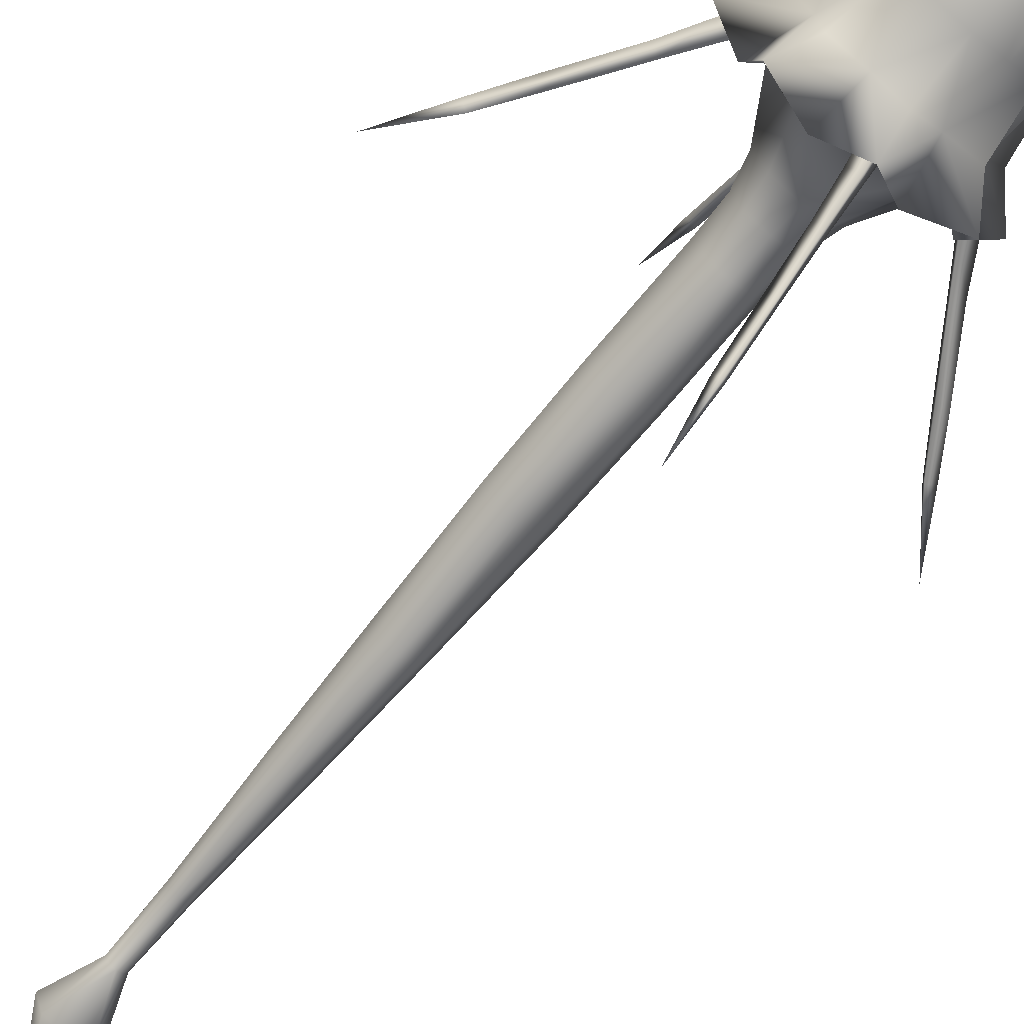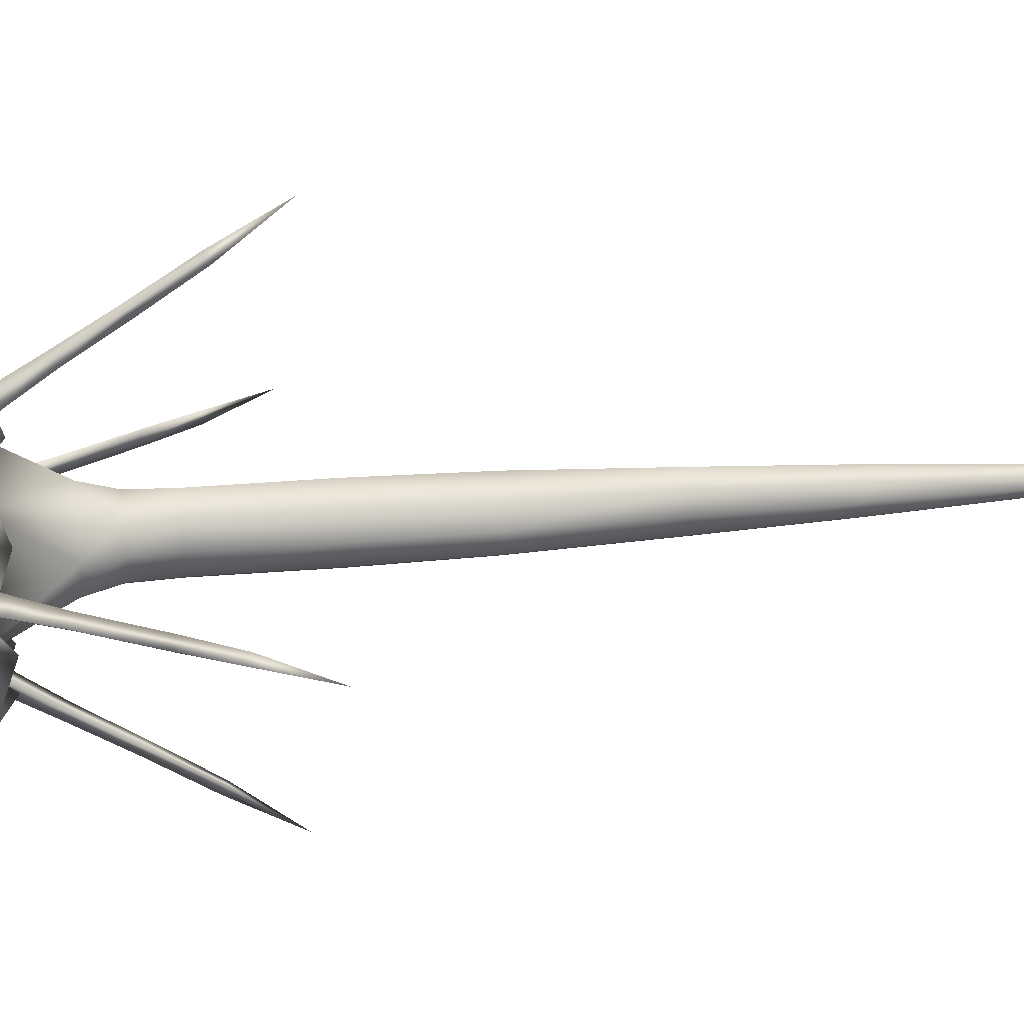
<metadata>
{"format":"obj","ext":"obj","renderer":"f3d","projection":"perspective","resolution":1024,"background":"white","views":[{"elev":-71.1,"azim":140.3,"up":"+Z"},{"elev":23.9,"azim":-98.7,"up":"+Z"}]}
</metadata>
<code>
v  -5.74 115.7 -0.0017
v  -3.895 115.7 4.066
v  -3.203 91.15 3.344
v  5.74 115.7 -0.0017
v  3.895 115.7 -4.063
v  3.203 91.15 -3.342
v  13.33 211.3 5.524
v  10.32 211.3 10.32
v  7.913 219.3 7.915
v  -14.09 188.8 -5.835
v  -12.96 188.8 -12.96
v  -11.38 200.4 -11.38
v  5.837 188.8 -14.09
v  11.38 200.4 -11.38
v  6.089 200.4 -14.7
v  7.843 170.2 -0.0007
v  10.97 184.5 -10.96
v  5.322 170.2 -5.551
v  -16.1 200.4 0.0015
v  -14.7 200.4 -6.088
v  4.061 224 1.684
v  10.22 219.3 4.235
v  -7.843 170.2 -0.0007
v  -10.97 184.5 10.97
v  -5.322 170.2 5.558
v  -5.837 188.8 14.09
v  -12.96 188.8 12.96
v  -11.38 200.4 11.38
v  12.96 188.8 -12.96
v  14.09 188.8 5.838
v  11.38 200.4 11.38
v  14.7 200.4 6.091
v  10.97 184.5 10.97
v  16.4 184.5 0.0015
v  0 184.5 16.41
v  0 170.2 8.185
v  -10.97 184.5 -10.96
v  -16.4 184.5 0.0015
v  0 184.5 -16.4
v  0 170.2 -8.187
v  -4.061 224 -1.681
v  -10.22 219.3 -4.232
v  -7.913 219.3 -7.911
v  1.682 224 -4.059
v  4.233 219.3 -10.22
v  7.913 219.3 -7.911
v  -6.089 200.4 14.7
v  -4.061 224 1.684
v  -7.913 219.3 7.915
v  -10.22 219.3 4.235
v  3.203 91.15 3.344
v  4.721 91.15 -0.0014
v  3.653 68.08 -0.0013
v  -3.203 91.15 -3.342
v  -4.721 91.15 -0.0014
v  -3.653 68.08 -0.0013
v  5.837 188.8 14.09
v  0 200.4 16.1
v  6.089 200.4 14.7
v  1.296 12.34 0.0163
v  5.856 20.41 0.0164
v  4.187 20.41 -4.354
v  -4.187 20.41 -4.354
v  -5.856 20.41 0.0164
v  -1.296 12.34 0.0163
v  -5.837 188.8 -14.09
v  0 200.4 -16.09
v  -6.089 200.4 -14.7
v  -13.33 211.3 -5.521
v  -1.682 224 4.062
v  0 224 4.759
v  0 219.3 11.19
v  4.061 224 -1.681
v  3.364 224 -3.363
v  0 115.7 5.989
v  3.895 115.7 4.066
v  5.322 170.2 5.558
v  0 115.7 -5.992
v  -3.895 115.7 -4.063
v  -5.322 170.2 -5.551
v  0 188.8 -18.32
v  -14.09 188.8 5.838
v  -18.33 188.8 0.0015
v  14.09 188.8 -5.835
v  18.33 188.8 0.0015
v  16.1 200.4 0.0015
v  4.187 20.41 4.386
v  1.331 30.7 1.405
v  1.961 30.7 0.025
v  -1.961 30.7 0.025
v  14.7 200.4 -6.088
v  5.523 211.3 -13.33
v  10.32 211.3 -10.32
v  12.96 188.8 12.96
v  0.576 224.4 -3.243
v  1.887 224.4 -2.7
v  0 218.9 0.0015
v  -4.758 224 0.0015
v  -11.19 219.3 0.0015
v  -14.7 200.4 6.091
v  -13.33 211.3 5.524
v  1.961 30.7 0.025
v  -1.331 30.7 -1.373
v  -5.523 211.3 13.33
v  -10.32 211.3 10.32
v  5.523 211.3 13.33
v  0 211.3 14.6
v  0 219.3 11.19
v  -5.523 211.3 -13.33
v  0 211.3 -14.6
v  0 219.3 -11.19
v  13.33 211.3 -5.521
v  14.6 211.3 0.0015
v  11.19 219.3 0.0015
v  0 200.4 16.1
v  0 188.8 18.33
v  0 188.8 18.33
v  0 20.41 6.128
v  0 30.7 2.072
v  0 12.32 1.355
v  17.39 182 -17.39
v  7.307 178.6 -17.64
v  10.97 184.5 -10.96
v  -17.39 182 -17.39
v  -17.64 178.6 -7.305
v  -10.97 184.5 -10.96
v  -17.39 182 17.39
v  -7.307 178.6 17.64
v  -10.97 184.5 10.97
v  4.758 224 0.0015
v  3.244 224.4 -0.5745
v  3.244 224.4 0.5776
v  16.4 184.5 0.0015
v  24.59 182 0.0015
v  17.64 178.6 -7.305
v  0 200.4 -16.09
v  0 188.8 -18.32
v  0 184.5 -16.4
v  0 182 -24.59
v  -7.307 178.6 -17.64
v  -16.4 184.5 0.0015
v  -24.59 182 0.0015
v  -17.64 178.6 7.308
v  -0.5761 224.4 3.246
v  -1.887 224.4 2.703
v  -3.244 224.4 0.5776
v  -3.244 224.4 -0.5745
v  -32.06 160 -1.326
v  -32.06 160 1.198
v  -24.19 171.6 1.253
v  -24.19 171.6 -1.381
v  -26.11 172.9 -0.0639
v  -34.01 161 -0.0639
v  32.33 160 1.198
v  32.33 160 -1.326
v  24.47 171.6 -1.381
v  24.47 171.6 1.253
v  26.39 172.9 -0.0639
v  34.29 161 -0.0639
v  0 184.5 16.41
v  0 182 24.59
v  -1.179 162.5 29.74
v  1.179 162.5 29.74
v  1.317 171.6 23.93
v  -1.317 171.6 23.93
v  0 172.9 25.85
v  0 163.4 31.56
v  1.179 162.5 -29.73
v  -1.179 162.5 -29.73
v  -1.317 171.6 -23.91
v  1.317 171.6 -23.91
v  0 172.9 -25.83
v  0 163.4 -31.54
v  0 91.15 4.925
v  0 91.15 -4.928
v  -4.187 20.41 4.386
v  -5.856 20.41 0.0164
v  -1.961 30.7 0.025
v  -1.296 12.34 0.0163
v  1.682 224 4.062
v  4.233 219.3 10.22
v  17.39 182 17.39
v  17.64 178.6 7.308
v  10.97 184.5 10.97
v  7.307 178.6 17.64
v  -14.6 211.3 0.0015
v  -1.682 224 -4.059
v  -3.364 224 -3.363
v  -1.887 224.4 -2.7
v  -2.701 224.4 -1.885
v  0 184.5 -16.4
v  0 182 -24.59
v  0 184.5 16.41
v  0 182 24.59
v  24.47 171.6 -1.381
v  32.33 160 -1.326
v  -24.19 171.6 1.253
v  -32.06 160 1.198
v  0 68.08 3.811
v  -1.331 30.7 1.405
v  0 30.7 2.072
v  1.317 171.6 23.93
v  1.179 162.5 29.74
v  -1.317 171.6 -23.91
v  -1.179 162.5 -29.73
v  0 68.08 -3.813
v  1.331 30.7 -1.373
v  0 30.7 -2.022
v  3.364 224 3.366
v  1.887 224.4 2.703
v  0 223.9 2.689
v  -10.32 211.3 -10.32
v  -4.234 219.3 -10.22
v  10.22 219.3 -4.232
v  -4.234 219.3 10.22
v  -17.39 182 17.39
v  -17.64 178.6 7.308
v  -24.59 182 0.0015
v  -17.64 178.6 -7.305
v  -17.39 182 -17.39
v  0 182 24.59
v  -7.307 178.6 17.64
v  -7.307 178.6 -17.64
v  0 182 -24.59
v  17.39 182 17.39
v  7.307 178.6 17.64
v  0 182 24.59
v  7.307 178.6 -17.64
v  17.39 182 -17.39
v  0 182 -24.59
v  24.59 182 0.0015
v  17.64 178.6 7.308
v  17.64 178.6 -7.305
v  0 20.41 -6.095
v  0 12.32 -1.323
v  0 12.32 1.355
v  -0.6477 7.81 0.3543
v  -1.296 12.34 0.0163
v  0 12.32 1.355
v  0.6477 7.81 0.3543
v  1.296 12.34 0.0163
v  0 12.32 -1.323
v  0 211.3 14.6
v  0 219.3 -11.19
v  0 211.3 -14.6
v  0 8.195 -0.7407
v  0 4.266 -1.494
v  0 156.8 6.292
v  -4.092 156.8 4.272
v  -4.276 164.4 4.465
v  -6.302 164.4 -0.001
v  6.03 156.7 -0.0016
v  4.092 156.8 4.272
v  4.276 164.4 4.465
v  0 164.4 6.576
v  0 156.8 -6.295
v  4.092 156.8 -4.269
v  4.276 164.4 -4.46
v  6.302 164.4 -0.001
v  -6.03 156.7 -0.0016
v  -4.092 156.8 -4.269
v  -4.276 164.4 -4.46
v  0 164.4 -6.578
v  5.856 20.41 0.0164
v  1.296 12.34 0.0163
v  1.682 224 -4.059
v  0 224 -4.756
v  0 20.41 -6.095
v  0 30.7 -2.022
v  0 12.32 -1.323
v  0 20.41 6.128
v  -6.077 136.3 -0.0017
v  -6.03 156.7 -0.0016
v  -4.092 156.8 4.272
v  -4.092 156.8 -4.269
v  6.077 136.3 -0.0017
v  6.03 156.7 -0.0016
v  4.092 156.8 -4.269
v  4.092 156.8 4.272
v  0 136.3 -6.344
v  0 156.8 -6.295
v  -4.124 136.3 -4.302
v  0 136.3 -6.344
v  4.124 136.3 -4.302
v  0 136.3 6.341
v  0 156.8 6.292
v  2.701 224.4 -1.885
v  3.364 224 -3.363
v  -3.364 224 3.366
v  -3.244 224.4 0.5776
v  -4.758 224 0.0015
v  -3.042 226.6 0.0015
v  -4.758 224 0.0015
v  0 2.885 -3.426
v  -0.4858 3.943 -0.6513
v  0 3.638 -0.0854
v  0.4858 3.943 -0.6513
v  0.3239 2.207 -3.403
v  0 68.08 -3.813
v  0 91.15 -4.928
v  -1.62 178.5 -19.24
v  1.62 178.5 -19.24
v  1.62 178.5 19.25
v  -1.62 178.5 19.25
v  0 224 -4.756
v  0 223.9 -2.686
v  5.322 170.2 -5.551
v  0.576 224.4 3.246
v  3.364 224 3.366
v  1.682 224 4.062
v  0 224 4.759
v  -46.96 140.5 -0.0643
v  -38.06 151.2 0.9666
v  -38.06 151.2 -1.095
v  47.23 140.5 -0.0643
v  38.34 151.2 -1.095
v  38.34 151.2 0.9666
v  -3.364 224 3.366
v  -4.061 224 1.684
v  -2.701 224.4 1.888
v  0 7.505 1.13
v  -0.3239 2.207 -3.403
v  2.701 224.4 1.888
v  4.758 224 0.0015
v  4.061 224 1.684
v  -4.124 136.3 4.306
v  4.124 136.3 4.306
v  -0.0002 141.1 -44.73
v  -1.031 152.1 -36.55
v  1.031 152.1 -36.55
v  -0.0002 141.1 44.75
v  1.031 152.1 36.56
v  -1.031 152.1 36.56
v  -5.322 170.2 5.558
v  0 224 4.759
v  -0.5761 224.4 3.246
v  0 226.6 2.428
v  2.701 224.4 1.888
v  3.364 224 3.366
v  2.151 226.6 2.152
v  -0.5761 224.4 -3.243
v  -3.364 224 -3.363
v  -1.682 224 -4.059
v  -0.5761 224.4 -3.243
v  0 224 -4.756
v  0 226.6 -2.425
v  -3.364 224 3.366
v  -2.701 224.4 1.888
v  -2.151 226.6 2.152
v  -1.682 224 4.062
v  -3.364 224 -3.363
v  -1.887 224.4 -2.7
v  -2.151 226.6 -2.149
v  -4.061 224 -1.681
v  4.758 224 0.0015
v  3.244 224.4 0.5776
v  3.042 226.6 0.0015
v  4.061 224 -1.681
v  0 188.5 16.4
v  2.126 186.5 13.29
v  1.62 178.5 19.25
v  2.126 186.5 13.29
v  0 188.5 -16.38
v  -2.126 186.5 -13.28
v  -1.62 178.5 -19.24
v  -2.126 186.5 -13.28
v  0 223.9 -2.686
v  -0.5761 224.4 -3.243
v  0.576 224.4 -3.243
v  3.364 224 -3.363
v  2.701 224.4 -1.885
v  2.151 226.6 -2.149
v  0.576 224.4 3.246
v  0 223.9 2.689
v  0.576 224.4 3.246
v  -2.479 68.08 2.588
v  -1.561 44.67 1.595
v  -2.3 44.67 -0.0262
v  0 44.67 2.374
v  2.479 68.08 2.588
v  1.561 44.67 1.595
v  2.3 44.67 -0.0262
v  0 30.7 2.072
v  16.94 188.5 -0.0639
v  13.83 186.5 -2.19
v  19.79 178.5 -1.684
v  19.79 178.5 1.556
v  19.79 178.5 -1.684
v  13.83 186.5 -2.19
v  -16.66 188.5 -0.0639
v  -13.56 186.5 2.062
v  -19.52 178.5 1.556
v  -19.52 178.5 -1.684
v  -19.52 178.5 1.556
v  -13.56 186.5 2.062
v  -13.56 186.5 -2.19
v  -21.9 180.1 -0.0639
v  13.83 186.5 2.062
v  22.17 180.1 -0.0639
v  -1.961 30.7 0.025
v  -1.561 44.67 -1.663
v  1.961 30.7 0.025
v  1.561 44.67 -1.663
v  -2.479 68.08 -2.586
v  0 44.67 -2.426
v  2.479 68.08 -2.586
v  0 44.67 -2.426
v  2.701 224.4 -1.885
v  1.887 224.4 -2.7
v  1.887 224.4 -2.7
v  -3.244 224.4 -0.5745
v  -3.244 224.4 0.5776
v  -3.244 224.4 -0.5745
v  1.887 224.4 2.703
v  2.701 224.4 1.888
v  1.887 224.4 2.703
v  -2.701 224.4 1.888
v  -1.887 224.4 2.703
v  -1.887 224.4 2.703
v  3.244 224.4 0.5776
v  3.244 224.4 -0.5745
v  3.244 224.4 -0.5745
v  -1.887 224.4 -2.7
v  -2.701 224.4 -1.885
v  -2.701 224.4 -1.885
v  0 1.778 -3.401
v  0 3.188 -6.781
v  0 30.7 -2.022
v  -0.0002 153.1 38.09
v  1.031 152.1 36.56
v  -0.0002 153.1 -38.07
v  -1.031 152.1 -36.55
v  0.576 224.4 -3.243
v  -0.5761 224.4 3.246
v  1.331 30.7 1.405
v  -1.331 30.7 1.405
v  -39.64 152.3 -0.0642
v  -38.06 151.2 0.9666
v  39.92 152.3 -0.0641
v  38.34 151.2 -1.095
v  -1.331 30.7 -1.373
v  1.331 30.7 -1.373
v  0 115.7 -5.992
v  -2.126 186.5 13.29
v  0 180.1 21.63
v  2.126 186.5 -13.28
v  0 180.1 -21.61
v  0 224 4.759
v  0 224 -4.756
g Object_LOD_1
f 1 3 2
f 4 6 5
f 7 9 8
f 10 12 11
f 13 15 14
f 16 18 17
f 19 20 10
f 21 9 22
f 23 25 24
f 26 28 27
f 13 14 29
f 30 32 31
f 33 16 34
f 24 36 35
f 37 23 38
f 17 40 39
f 41 43 42
f 44 46 45
f 26 47 28
f 48 50 49
f 51 53 52
f 54 56 55
f 57 59 58
f 35 36 33
f 60 62 61
f 63 65 64
f 66 68 67
f 43 69 42
f 70 72 71
f 73 46 74
f 75 51 76
f 36 77 33
f 78 54 79
f 40 80 37
f 66 67 81
f 39 40 37
f 82 19 83
f 38 23 24
f 84 86 85
f 34 16 17
f 87 89 88
f 90 63 64
f 84 91 86
f 92 46 93
f 31 57 94
f 30 31 94
f 95 97 96
f 41 99 98
f 82 100 19
f 101 49 50
f 62 102 61
f 63 90 103
f 104 49 105
f 106 108 107
f 46 92 45
f 109 111 110
f 9 7 22
f 112 114 113
f 115 26 116
f 57 58 117
f 87 119 118
f 120 87 118
f 14 84 29
f 121 123 122
f 12 66 11
f 124 126 125
f 28 82 27
f 127 129 128
f 21 114 130
f 97 132 131
f 86 30 85
f 133 135 134
f 136 13 137
f 138 140 139
f 19 10 83
f 141 143 142
f 144 97 145
f 97 147 146
f 148 150 149
f 151 153 152
f 154 156 155
f 157 159 158
f 160 161 128
f 128 129 160
f 162 164 163
f 165 167 166
f 168 170 169
f 171 173 172
f 52 76 51
f 77 16 33
f 55 79 54
f 80 23 37
f 174 2 3
f 25 36 24
f 175 5 6
f 18 40 17
f 176 178 177
f 179 176 177
f 180 108 181
f 108 106 181
f 182 184 183
f 185 184 182
f 135 123 121
f 135 133 123
f 140 126 124
f 140 138 126
f 143 129 127
f 143 141 129
f 99 69 186
f 101 99 186
f 187 43 188
f 189 190 97
f 133 134 183
f 183 184 133
f 191 192 122
f 122 123 191
f 141 142 125
f 125 126 141
f 193 185 194
f 185 193 184
f 158 196 195
f 152 198 197
f 3 199 174
f 176 201 200
f 166 203 202
f 172 205 204
f 6 206 175
f 62 208 207
f 180 9 209
f 210 97 211
f 12 68 66
f 43 109 212
f 187 111 213
f 111 109 213
f 73 114 214
f 114 112 214
f 70 49 215
f 49 104 215
f 216 82 217
f 217 82 218
f 218 10 219
f 219 10 220
f 221 26 222
f 222 26 216
f 223 66 224
f 66 223 220
f 225 57 226
f 226 57 227
f 228 13 229
f 13 228 230
f 231 30 232
f 232 30 225
f 233 84 231
f 84 233 229
f 234 62 235
f 208 62 234
f 176 179 236
f 237 239 238
f 62 60 235
f 240 242 241
f 86 32 30
f 114 7 113
f 115 47 26
f 72 104 243
f 14 91 84
f 46 112 93
f 31 59 57
f 9 106 8
f 136 15 13
f 244 92 245
f 28 100 82
f 49 101 105
f 10 20 12
f 69 43 212
f 240 247 246
f 247 237 246
f 248 250 249
f 251 249 250
f 252 254 253
f 255 253 254
f 256 258 257
f 259 257 258
f 260 262 261
f 263 261 262
f 216 26 27
f 27 82 216
f 84 85 231
f 85 30 231
f 227 57 117
f 116 26 221
f 220 10 11
f 11 66 220
f 137 13 230
f 66 81 224
f 218 82 83
f 83 10 218
f 225 30 94
f 94 57 225
f 29 84 229
f 13 29 229
f 87 265 264
f 89 87 264
f 96 266 95
f 44 244 267
f 63 269 268
f 270 63 268
f 271 176 236
f 201 176 271
f 272 274 273
f 275 272 273
f 276 278 277
f 279 276 277
f 280 282 281
f 283 281 284
f 285 279 286
f 274 285 286
f 131 288 287
f 287 97 131
f 48 49 289
f 290 292 291
f 156 154 157
f 159 157 154
f 150 148 151
f 153 151 148
f 190 293 147
f 147 97 190
f 294 295 247
f 296 298 297
f 53 6 52
f 102 62 207
f 199 51 174
f 119 87 88
f 56 3 55
f 178 176 200
f 299 54 300
f 269 63 103
f 238 246 237
f 65 63 270
f 301 171 302
f 172 302 171
f 303 165 304
f 166 304 165
f 245 15 136
f 68 110 67
f 186 20 19
f 100 186 19
f 8 59 31
f 32 8 31
f 93 91 14
f 15 93 14
f 243 47 115
f 59 107 58
f 105 100 28
f 47 105 28
f 113 32 86
f 91 113 86
f 212 68 12
f 20 212 12
f 77 259 16
f 258 16 259
f 250 23 251
f 80 251 23
f 32 113 7
f 8 32 7
f 91 93 112
f 113 91 112
f 68 212 109
f 110 68 109
f 59 8 106
f 107 59 106
f 15 245 92
f 93 15 92
f 47 243 104
f 105 47 104
f 100 105 101
f 186 100 101
f 20 186 69
f 212 20 69
f 265 87 120
f 239 240 241
f 95 266 305
f 189 97 306
f 262 40 263
f 307 263 40
f 36 250 255
f 36 255 254
f 308 310 309
f 145 311 144
f 198 152 153
f 312 314 313
f 196 158 159
f 315 317 316
f 146 319 318
f 97 320 145
f 239 237 321
f 322 296 295
f 308 309 210
f 323 325 324
f 276 5 284
f 5 283 284
f 272 2 326
f 2 285 326
f 280 79 282
f 79 272 282
f 285 76 327
f 76 276 327
f 205 172 173
f 328 330 329
f 203 166 167
f 331 333 332
f 41 42 99
f 69 99 42
f 334 250 36
f 23 250 334
f 263 307 258
f 16 258 307
f 36 254 77
f 259 77 254
f 251 80 262
f 40 262 80
f 335 337 336
f 210 211 308
f 338 340 339
f 210 323 97
f 341 343 342
f 344 346 345
f 347 349 348
f 145 350 311
f 351 353 352
f 190 354 293
f 355 357 356
f 131 358 288
f 321 297 240
f 240 239 321
f 295 294 322
f 294 297 298
f 359 361 360
f 304 362 303
f 363 365 364
f 302 366 301
f 73 214 46
f 112 46 214
f 180 181 9
f 106 9 181
f 70 215 72
f 104 72 215
f 21 22 114
f 7 114 22
f 187 213 43
f 109 43 213
f 44 45 244
f 92 244 45
f 48 99 50
f 99 101 50
f 367 346 368
f 345 346 369
f 370 372 371
f 97 287 96
f 247 240 297
f 297 294 247
f 295 321 237
f 237 247 295
f 373 337 335
f 374 337 375
f 376 378 377
f 379 376 377
f 380 379 381
f 382 380 381
f 383 381 379
f 377 383 379
f 341 342 189
f 189 306 341
f 146 318 320
f 320 97 146
f 323 324 132
f 132 97 323
f 384 386 385
f 387 389 388
f 390 392 391
f 393 395 394
f 395 393 396
f 397 396 393
f 389 387 398
f 399 398 387
f 400 377 378
f 401 400 378
f 402 403 382
f 381 402 382
f 404 405 401
f 378 404 401
f 406 382 403
f 407 406 403
f 408 372 409
f 410 372 370
f 411 292 412
f 291 292 413
f 414 340 415
f 339 340 416
f 417 349 418
f 419 349 347
f 420 357 421
f 422 357 355
f 423 353 424
f 425 353 351
f 246 238 242
f 242 240 246
f 426 322 427
f 296 322 426
f 321 295 296
f 297 321 296
f 428 401 405
f 403 428 407
f 169 330 168
f 330 173 168
f 163 333 162
f 333 167 162
f 331 430 429
f 331 429 333
f 328 432 431
f 328 431 330
f 322 294 427
f 294 298 427
f 433 346 367
f 97 95 306
f 434 337 374
f 97 144 211
f 392 390 397
f 396 397 390
f 386 384 399
f 398 399 384
f 76 285 75
f 285 2 75
f 5 276 4
f 276 76 4
f 2 272 1
f 272 79 1
f 381 383 435
f 402 381 435
f 377 400 436
f 383 377 436
f 298 296 426
f 298 426 427
f 312 438 437
f 312 437 314
f 315 440 439
f 315 439 317
f 379 380 199
f 376 379 199
f 401 428 441
f 400 401 441
f 403 402 442
f 428 403 442
f 258 256 263
f 261 263 256
f 79 280 78
f 283 5 443
f 281 282 275
f 272 275 282
f 284 281 278
f 278 276 284
f 279 285 327
f 276 279 327
f 274 272 326
f 285 274 326
f 382 406 53
f 380 382 53
f 378 376 56
f 404 378 56
f 405 404 299
f 406 407 206
f 362 304 444
f 445 444 304
f 366 302 446
f 447 446 302
f 250 248 255
f 253 255 248
f 445 202 361
f 165 303 164
f 447 204 365
f 171 301 170
f 262 260 251
f 249 251 260
f 254 252 259
f 257 259 252
f 361 359 445
f 444 445 359
f 365 363 447
f 446 447 363
f 394 151 393
f 152 393 151
f 388 157 387
f 158 387 157
f 173 432 205
f 330 169 329
f 167 430 203
f 333 163 332
f 98 99 48
f 146 293 319
f 448 108 180
f 308 311 310
f 449 111 187
f 341 305 343
f 188 43 41
f 190 342 354
f 289 49 70
f 145 318 350
f 130 114 73
f 131 324 358
f 209 9 21
f 323 309 325
f 74 46 44
f 96 288 266
f 430 167 429
f 167 333 429
f 432 173 431
f 173 330 431
f 399 195 386
f 157 388 156
f 397 197 392
f 151 394 150
f 164 162 165
f 167 165 162
f 170 168 171
f 173 171 168
f 195 399 158
f 387 158 399
f 197 397 152
f 393 152 397
f 153 438 198
f 314 149 313
f 159 440 196
f 317 155 316
f 54 299 404
f 56 54 404
f 51 199 380
f 53 51 380
f 6 53 406
f 206 6 406
f 3 56 376
f 199 3 376
f 155 317 154
f 317 159 154
f 149 314 148
f 314 153 148
f 2 174 75
f 51 75 174
f 54 78 300
f 5 175 443
f 76 52 4
f 6 4 52
f 3 1 55
f 79 55 1
f 438 153 437
f 153 314 437
f 440 159 439
f 159 317 439
f 204 447 172
f 302 172 447
f 202 445 166
f 304 166 445

</code>
